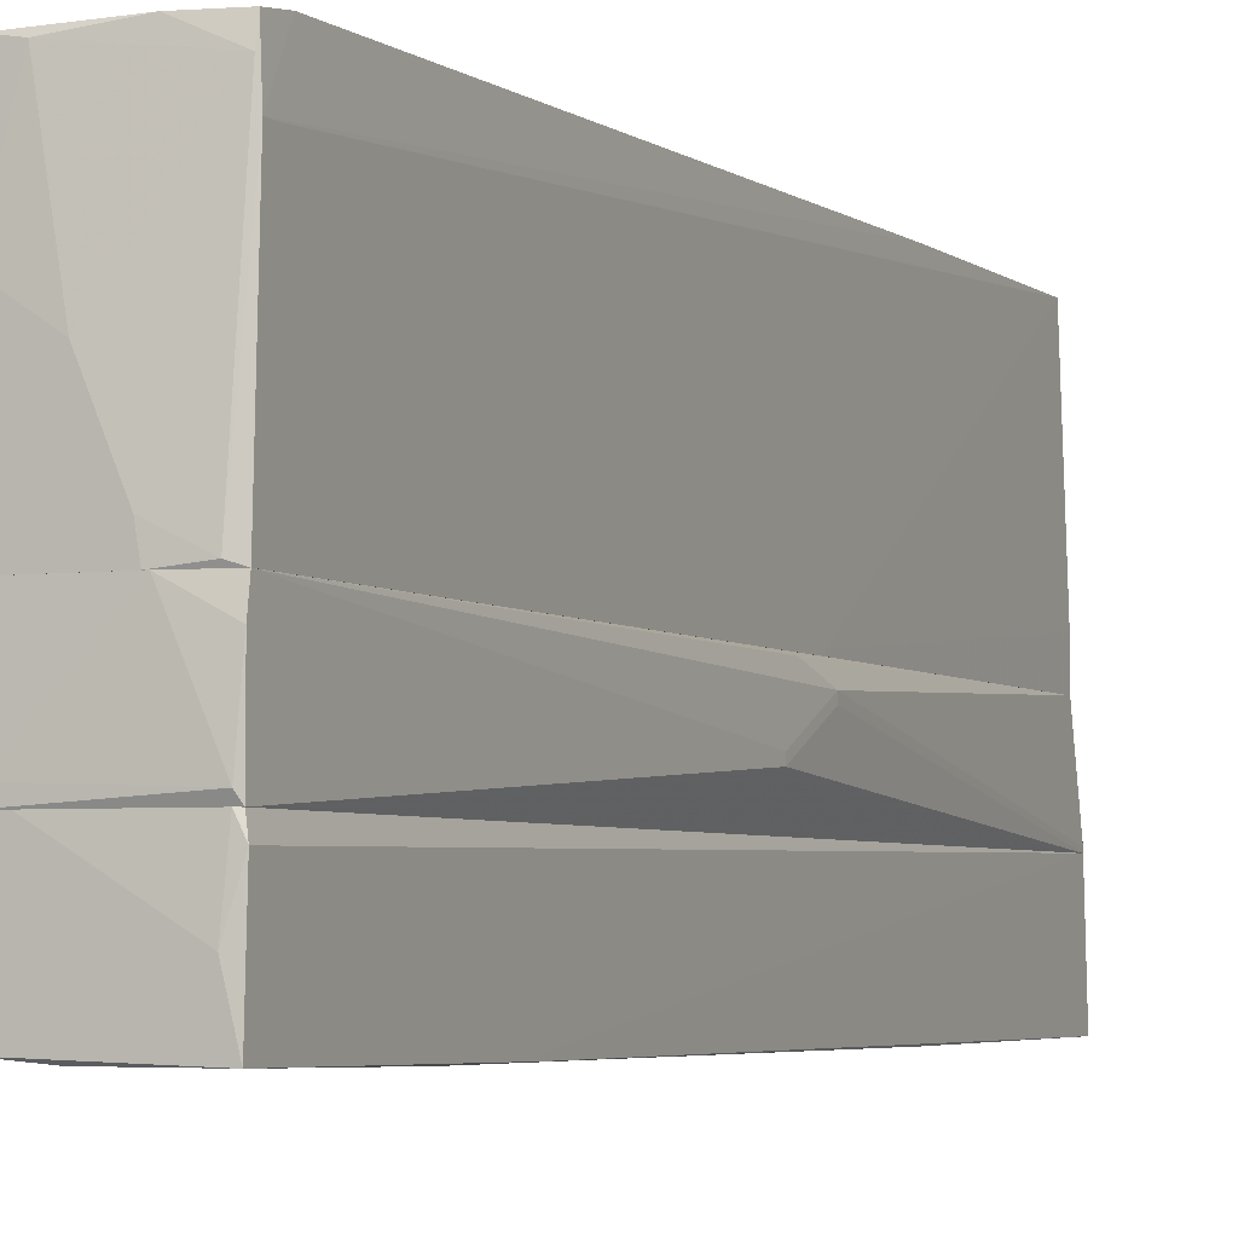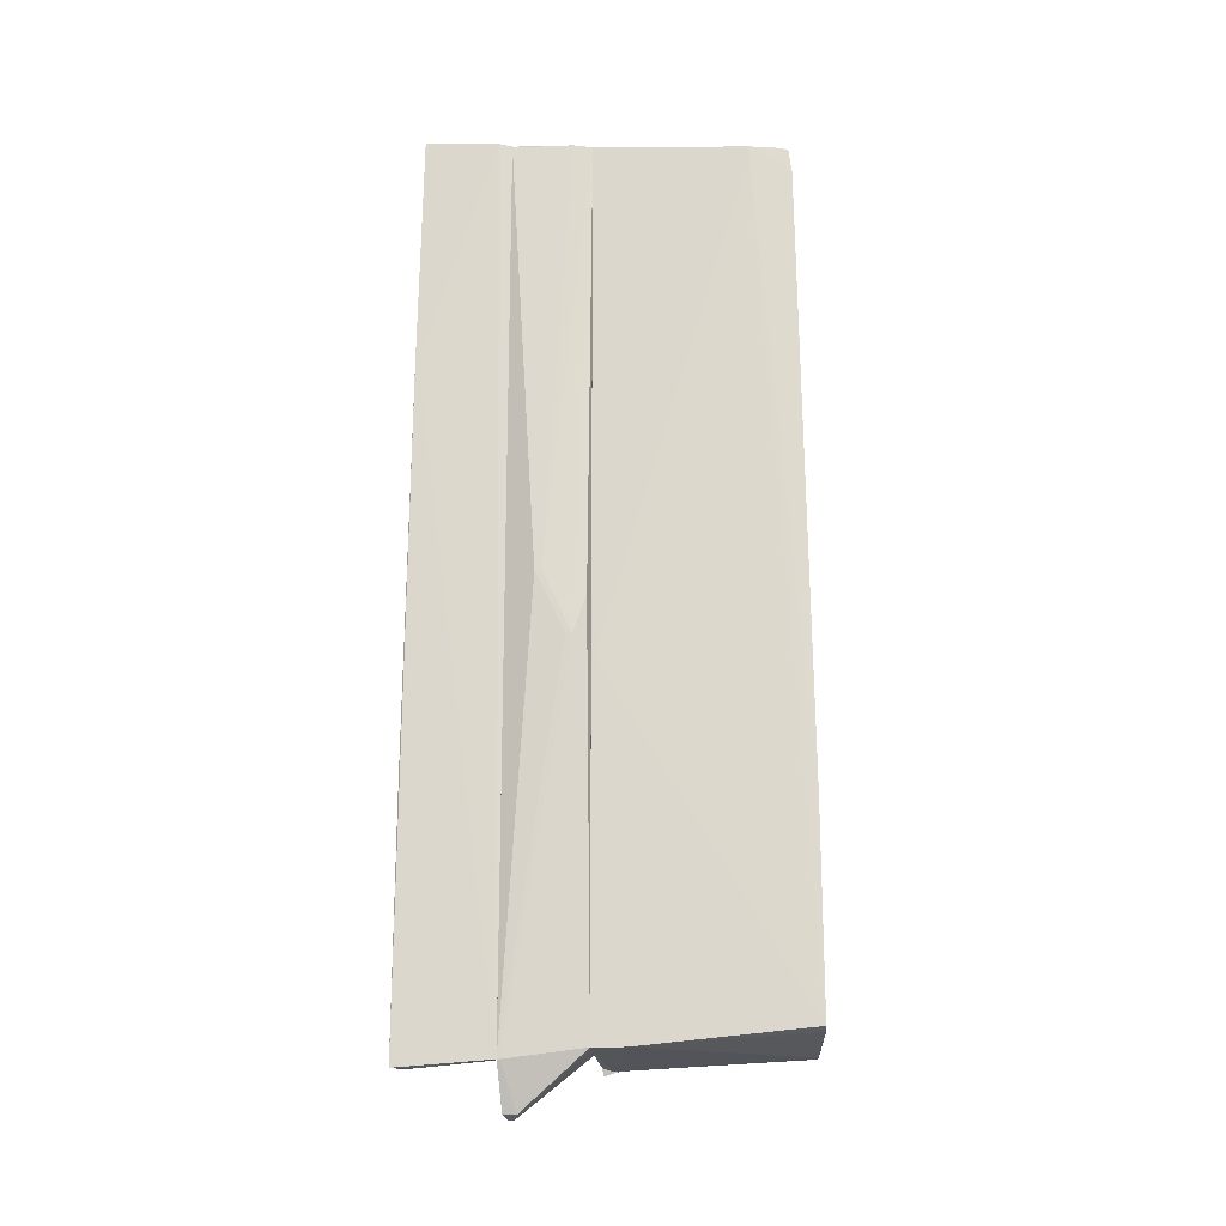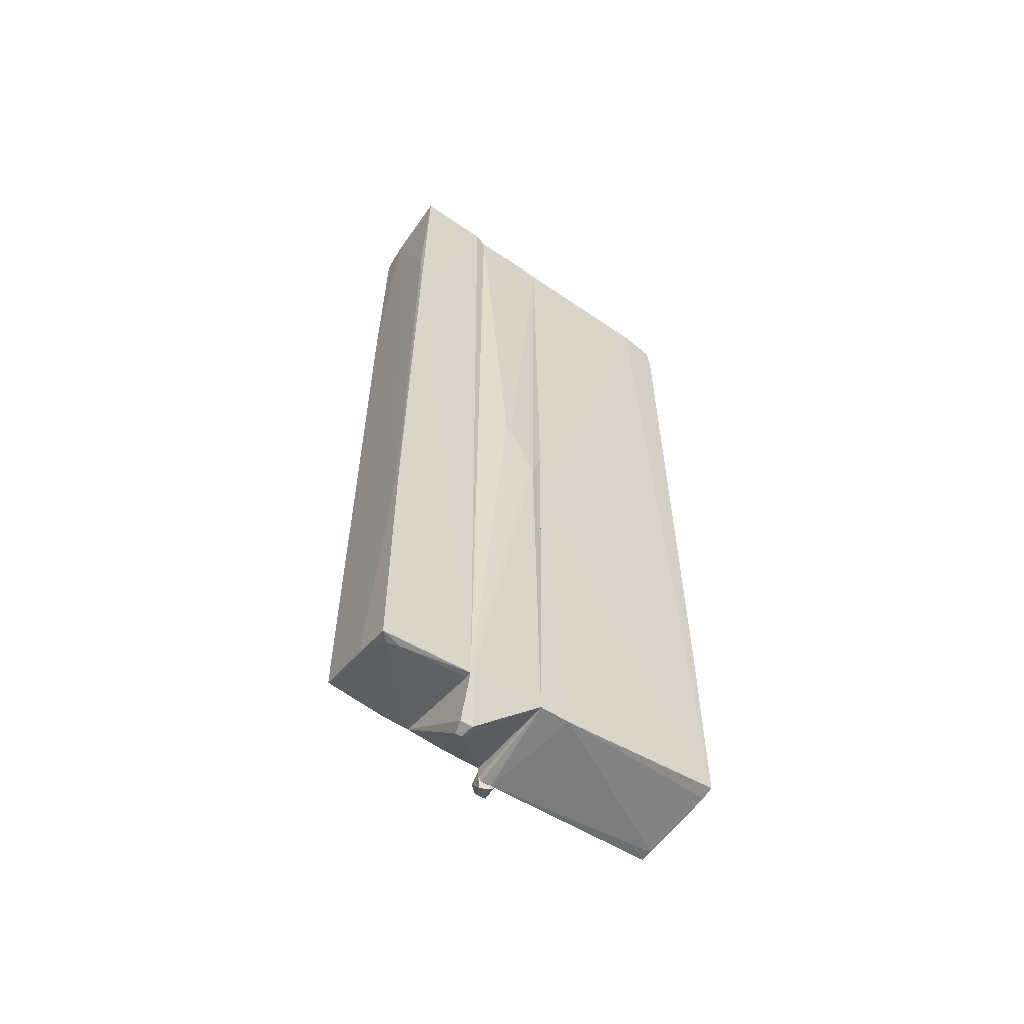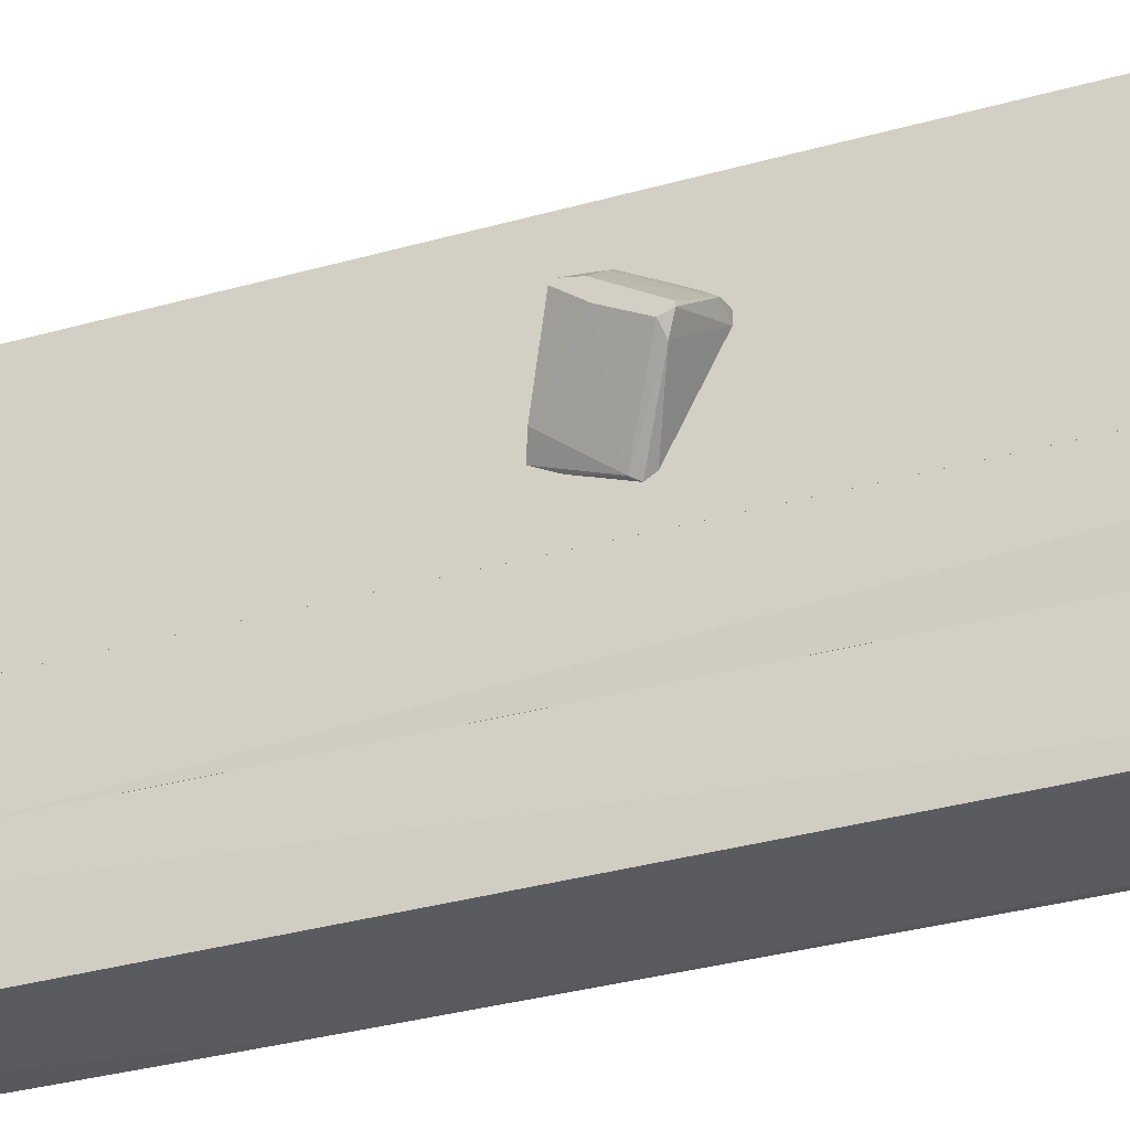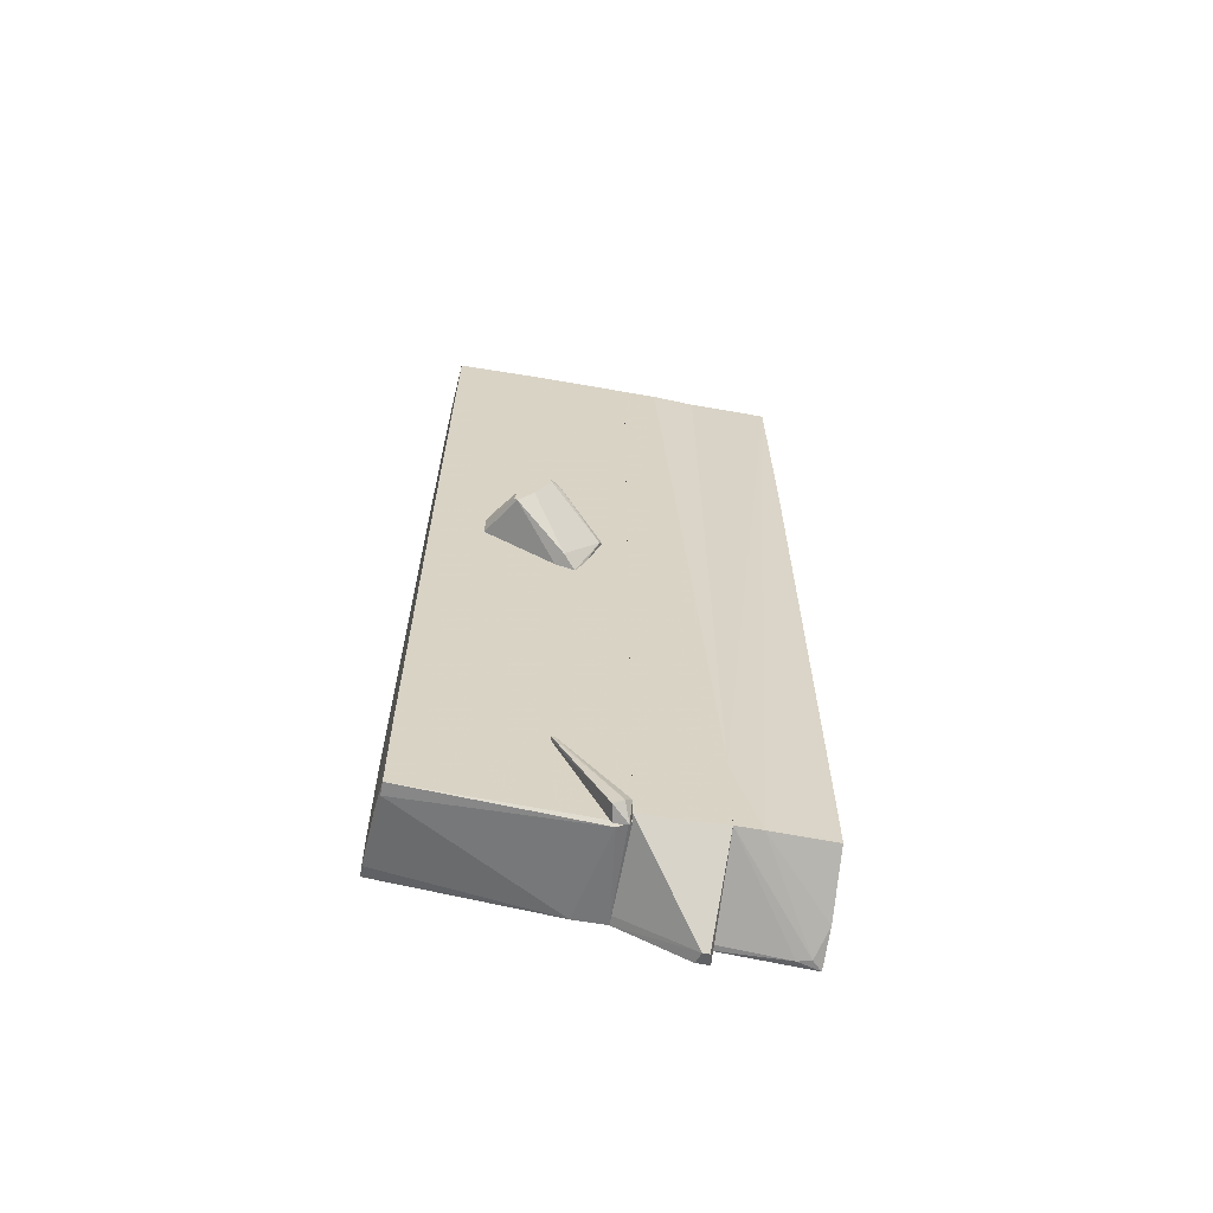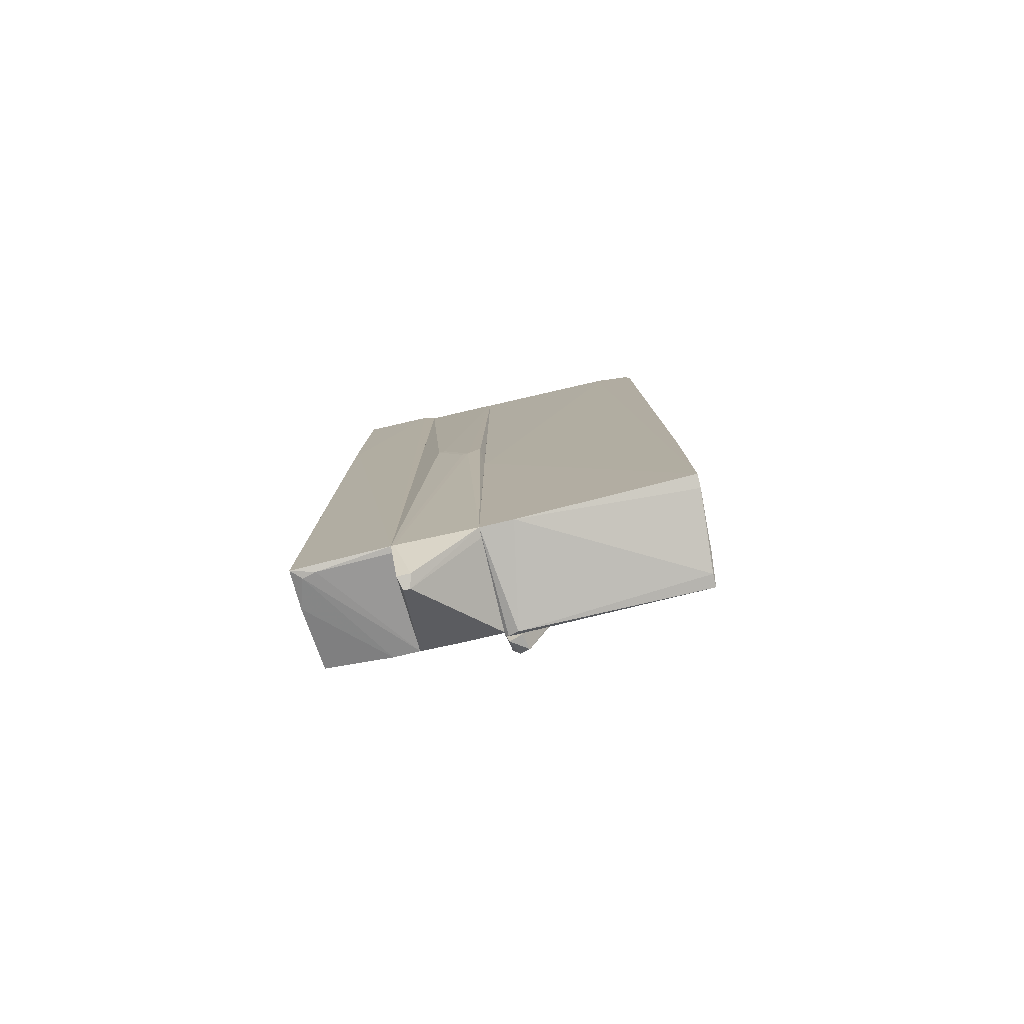
<metadata>
{"format":"obj","ext":"obj","renderer":"f3d","projection":"perspective","resolution":1024,"background":"white","views":[{"elev":-4.0,"azim":-156.1,"up":"+Z"},{"elev":-18.8,"azim":-85.5,"up":"+Y"},{"elev":-56.0,"azim":-124.9,"up":"+Y"},{"elev":-30.0,"azim":113.3,"up":"+Z"},{"elev":-62.2,"azim":79.8,"up":"+Y"},{"elev":-79.6,"azim":-76.8,"up":"+Y"}]}
</metadata>
<code>
o convex_0
v 0.7172 -3.903 -0.1402
v -0.6377 -2.809 2.613
v -0.6815 -2.809 2.613
v 0.3237 6.282 -0.1402
v 0.7172 6.238 2.439
v -0.7253 6.193 -0.14
v -0.6815 -5.783 -0.14
v 0.7172 -5.781 2.526
v -0.6815 6.061 2.482
v -0.6815 -5.563 2.613
v 0.7172 6.282 -0.14
v 0.7172 -5.869 -0.09631
v -0.7253 6.106 1.958
v -0.7253 -1.016 -0.09604
v -0.6377 5.712 2.526
v -0.2881 -5.3 2.613
v -0.1569 6.282 0.1223
v 0.4986 4.051 2.482
v -0.6815 -5.783 0.2972
v 0.6734 -5.913 0.03469
v 0.5423 -5.781 2.526
v 0.7172 -5.824 -0.14
v 0.7172 -4.514 2.526
v 0.4549 6.236 2.395
v 0.7172 6.282 1.302
v -0.5066 -5.606 2.613
v -0.6815 6.105 2.263
v -0.4192 -3.814 2.613
v -0.5941 6.236 -0.09604
v 0.1051 6.106 2.482
v -0.6815 5.712 2.526
v 0.1925 6.282 0.9527
v -0.7253 5.931 1.958
v 0.7172 1.56 2.482
v -0.7253 -1.016 -0.14
v -0.2007 6.149 2.482
v 0.2801 -5.694 2.57
v -0.2007 6.282 -0.1402
f 7 35 38
f 1 5 8
f 2 3 10
f 1 4 11
f 5 1 11
f 1 8 12
f 10 3 13
f 13 6 14
f 3 2 15
f 2 10 16
f 11 4 17
f 10 14 19
f 14 7 19
f 7 12 20
f 12 8 20
f 19 7 20
f 19 20 21
f 20 8 21
f 7 1 22
f 1 12 22
f 12 7 22
f 8 5 23
f 5 11 25
f 11 17 25
f 24 5 25
f 16 10 26
f 10 19 26
f 19 21 26
f 13 9 27
f 15 2 28
f 2 16 28
f 16 23 28
f 6 13 29
f 13 27 29
f 27 17 29
f 18 5 30
f 15 28 30
f 28 18 30
f 13 3 31
f 9 13 31
f 3 15 31
f 25 17 32
f 24 25 32
f 17 27 32
f 27 24 32
f 10 13 33
f 14 10 33
f 13 14 33
f 5 18 34
f 23 5 34
f 18 28 34
f 28 23 34
f 14 6 35
f 7 14 35
f 5 24 36
f 27 9 36
f 24 27 36
f 30 5 36
f 15 30 36
f 9 31 36
f 31 15 36
f 21 8 37
f 8 23 37
f 23 16 37
f 16 26 37
f 26 21 37
f 4 1 38
f 1 7 38
f 17 4 38
f 6 29 38
f 29 17 38
f 35 6 38
o convex_1
v 0.761 -5.958 -0.09649
v 0.761 -4.428 0.7777
v 0.7172 -4.428 0.7777
v 0.761 -5.608 -0.09649
v 0.9795 -5.826 -0.008967
v 0.7172 -5.914 0.07846
v 0.9357 -5.87 0.1221
v 0.9357 -5.739 -0.09649
v 0.7172 -5.739 -0.1402
v 0.761 -4.428 0.7339
f 43 46 48
f 44 39 45
f 40 41 45
f 39 43 45
f 43 40 45
f 41 44 45
f 43 39 46
f 41 42 47
f 44 41 47
f 39 44 47
f 42 46 47
f 46 39 47
f 41 40 48
f 42 41 48
f 40 43 48
f 46 42 48
o convex_2
v 0.8048 1.08 1.521
v 0.7173 -0.1877 0.5593
v 0.7173 0.07467 0.428
v 1.373 0.5552 1.215
v 0.7611 0.4246 1.783
v 0.7173 0.7303 0.2969
v 1.373 1.123 1.04
v 1.373 0.2932 1.477
v 0.7173 1.255 1.258
v 0.8048 0.5552 0.2532
v 1.023 0.512 1.695
v 0.7173 0.5552 1.739
v 0.8922 -0.1001 0.7341
v 0.9359 1.255 1.346
v 0.7173 -0.1001 0.8214
v 1.373 0.512 1.433
v 1.285 1.036 0.8652
v 1.373 0.2496 1.433
v 0.8922 0.512 1.783
v 1.373 0.9925 0.9963
v 0.7173 1.255 1.39
v 0.7611 0.6426 0.2095
v 1.373 1.123 1.083
f 62 64 71
f 51 50 54
f 52 55 56
f 54 50 57
f 50 51 58
f 57 50 60
f 50 58 61
f 58 52 61
f 55 57 62
f 53 60 63
f 60 50 63
f 50 61 63
f 56 55 64
f 59 56 64
f 62 59 64
f 54 57 65
f 57 55 65
f 52 56 66
f 56 53 66
f 61 52 66
f 53 63 66
f 63 61 66
f 53 56 67
f 56 59 67
f 49 60 67
f 60 53 67
f 62 49 67
f 59 62 67
f 55 52 68
f 52 58 68
f 65 55 68
f 58 65 68
f 60 49 69
f 57 60 69
f 49 62 69
f 62 57 69
f 51 54 70
f 58 51 70
f 54 65 70
f 65 58 70
f 55 62 71
f 64 55 71
o convex_3
v 0.4549 6.325 -1.233
v -0.769 3.09 -2.457
v -0.769 3.09 -2.413
v 0.7172 -5.607 -1.583
v -0.7252 -5.913 -1.233
v 0.6734 -5.563 -2.457
v 0.6734 6.325 -2.37
v -0.7252 6.237 -1.233
v -0.7252 -6.001 -2.501
v 0.7172 -5.607 -1.233
v -0.769 6.325 -2.413
v 0.6734 6.325 -1.233
v -0.769 6.281 -1.408
v 0.1926 6.281 -2.413
v -0.6378 -2.722 -2.501
v 0.6734 3.264 -2.413
v -0.2007 -5.87 -2.501
v -0.6815 4.138 -2.457
v -0.594 -6.001 -2.369
v 0.7172 -4.383 -1.233
v -0.6378 -5.913 -1.233
v 0.6734 -4.995 -2.457
v -0.6378 6.325 -1.889
v -0.7252 -2.591 -2.501
v -0.6815 6.281 -1.233
v -0.2007 -5.695 -2.501
v -0.6378 -6.001 -2.195
f 81 92 98
f 76 72 79
f 74 73 80
f 76 74 80
f 73 74 82
f 72 78 82
f 78 72 83
f 74 76 84
f 76 79 84
f 82 74 84
f 82 78 85
f 86 85 87
f 78 75 87
f 85 78 87
f 77 75 88
f 80 86 88
f 73 82 89
f 82 85 89
f 85 86 89
f 75 81 90
f 88 75 90
f 80 88 90
f 75 78 91
f 72 81 91
f 81 75 91
f 83 72 91
f 78 83 91
f 72 76 92
f 81 72 92
f 75 77 93
f 87 75 93
f 77 88 93
f 72 82 94
f 82 84 94
f 80 73 95
f 86 80 95
f 73 89 95
f 89 86 95
f 79 72 96
f 84 79 96
f 72 94 96
f 94 84 96
f 86 87 97
f 88 86 97
f 87 93 97
f 93 88 97
f 76 80 98
f 80 90 98
f 90 81 98
f 92 76 98
o convex_4
v 0.6297 6.325 -1.102
v -0.9001 -0.7551 -0.4463
v -0.7252 -5.912 -1.233
v 0.7172 -5.651 -0.1404
v -0.7252 6.193 -0.1404
v -0.7252 6.237 -1.233
v 0.7172 -5.607 -1.233
v 0.7172 6.281 -0.1404
v -0.6815 -5.782 -0.1404
v 0.6734 6.325 -1.233
v -0.2881 -6.568 -1.058
v -0.9001 0.07414 -0.8395
v -0.8562 -0.23 -0.184
v 0.7172 6.281 -0.6212
v -0.463 -6.525 -1.189
v -0.2444 6.28 -0.1404
v -0.6815 6.28 -1.146
v -0.9001 -0.7551 -0.3589
v 0.7172 -4.208 -1.233
v -0.463 -6.525 -1.014
v 0.7172 -5.651 -0.7085
v -0.2881 -6.568 -1.146
v -0.7252 6.237 -0.4025
v -0.5504 -5.782 -0.1404
v -0.7252 -1.192 -0.1404
v -0.7252 -5.912 -1.189
v -0.9001 0.07414 -0.752
f 121 110 125
f 101 104 105
f 103 102 106
f 102 105 106
f 102 103 107
f 105 104 108
f 99 106 108
f 101 100 110
f 104 101 110
f 106 105 112
f 108 106 112
f 101 105 113
f 106 99 114
f 103 106 114
f 99 108 115
f 108 104 115
f 114 99 115
f 100 101 116
f 110 100 116
f 111 103 116
f 107 111 116
f 105 108 117
f 112 105 117
f 108 112 117
f 109 107 118
f 101 113 118
f 113 109 118
f 105 102 119
f 102 109 119
f 119 109 120
f 113 105 120
f 109 113 120
f 105 119 120
f 104 110 121
f 103 114 121
f 115 104 121
f 114 115 121
f 102 107 122
f 109 102 122
f 107 109 122
f 107 103 123
f 103 111 123
f 111 107 123
f 116 101 124
f 107 116 124
f 101 118 124
f 118 107 124
f 110 116 125
f 116 103 125
f 103 121 125

</code>
